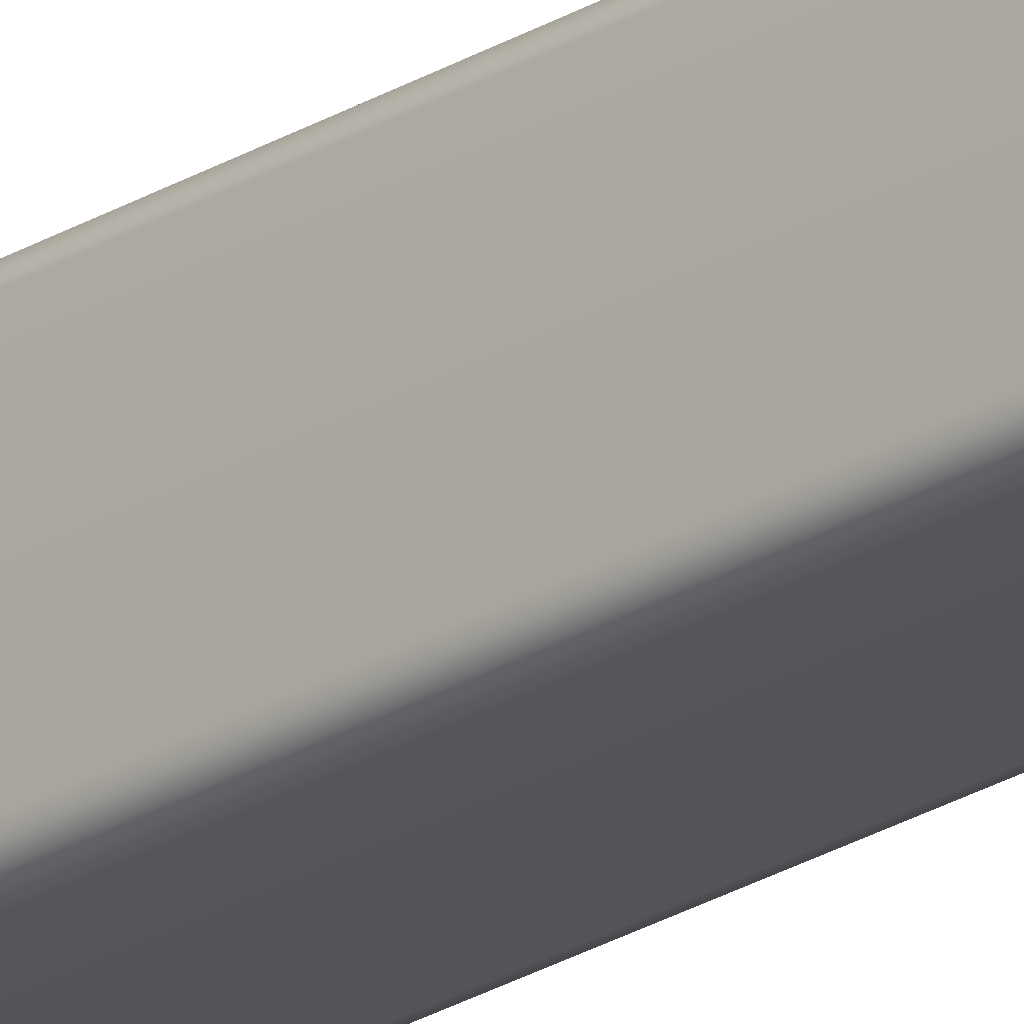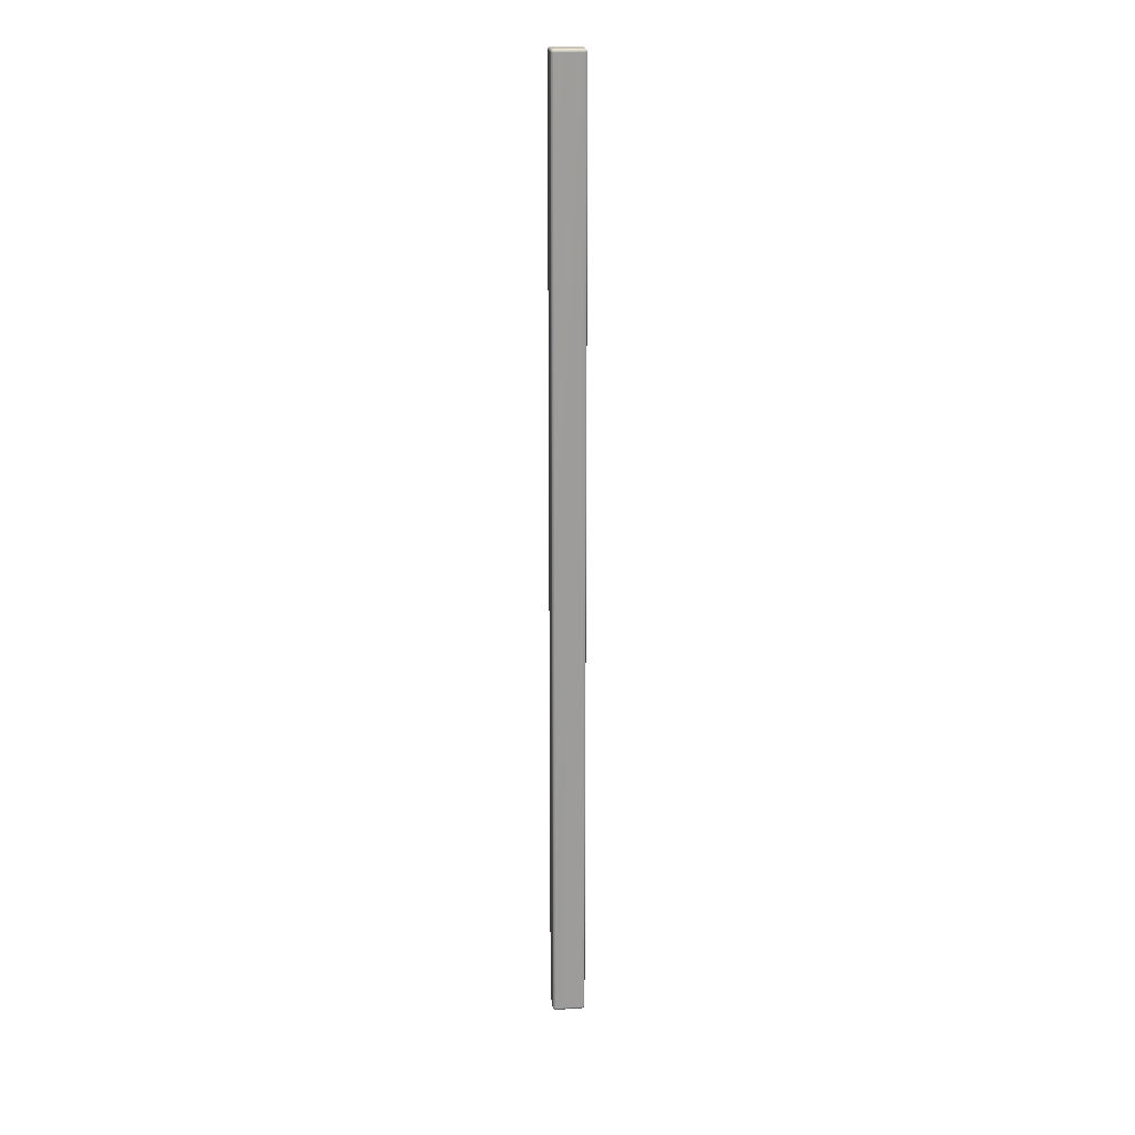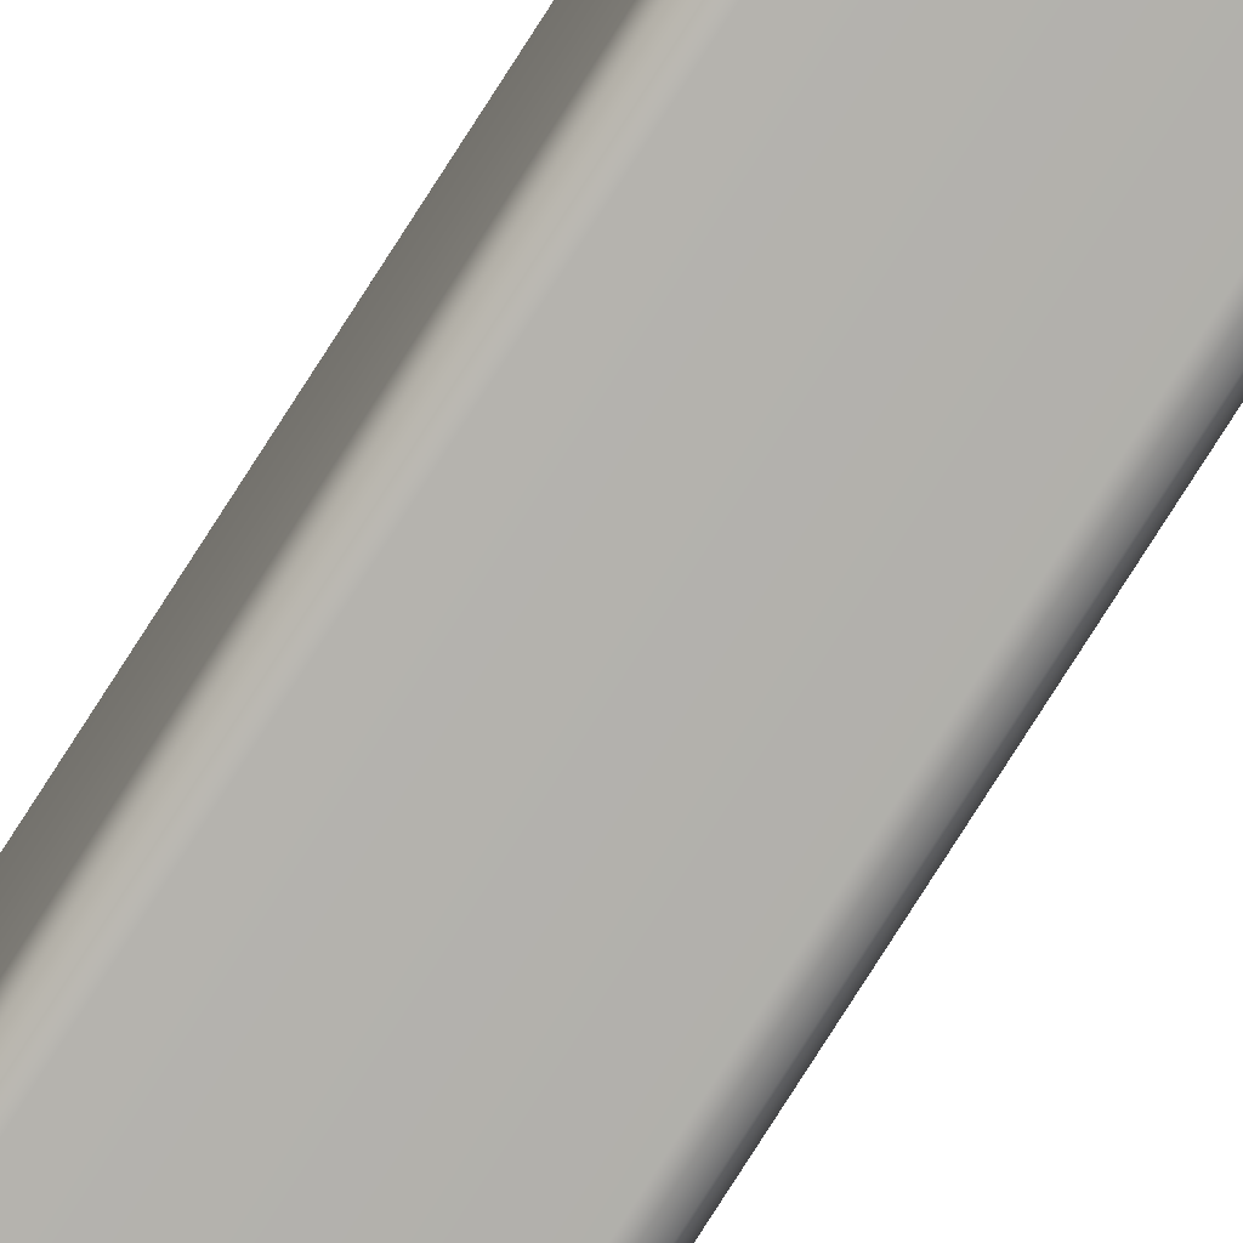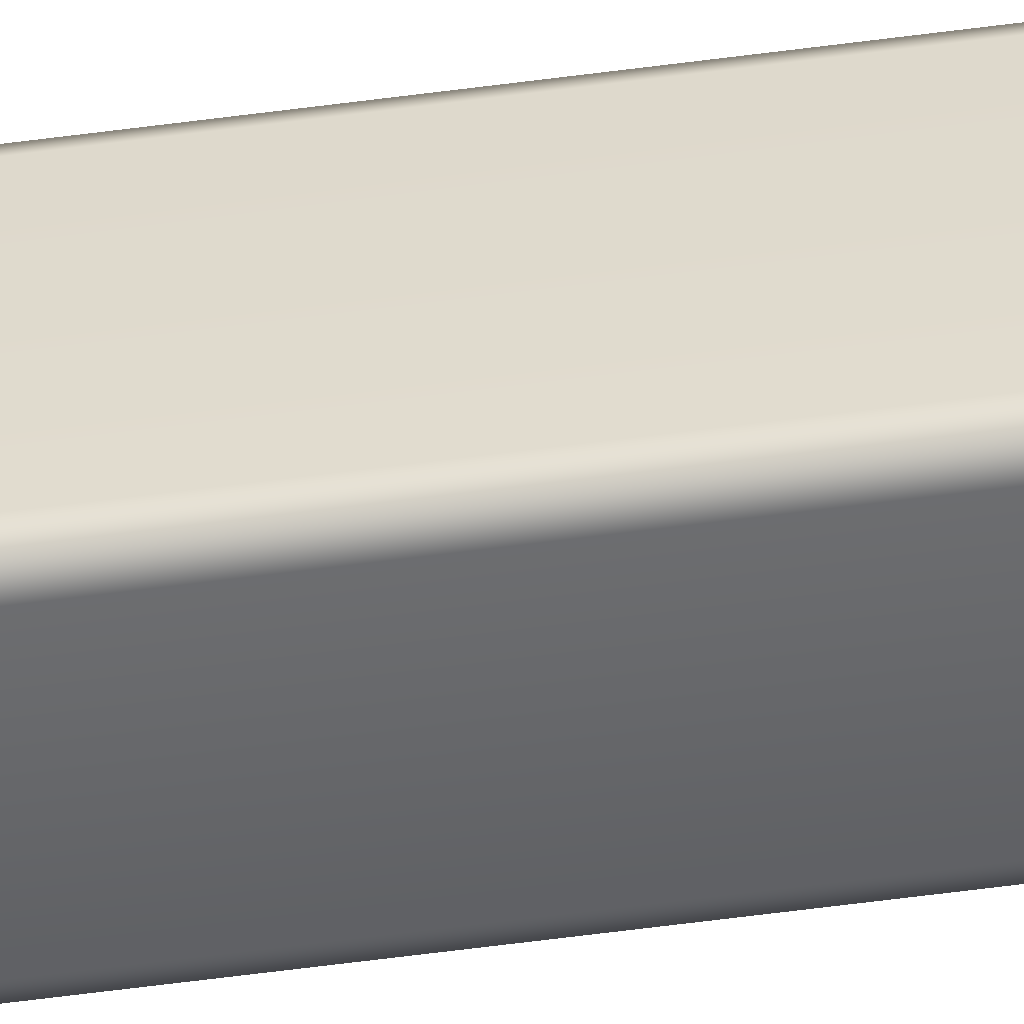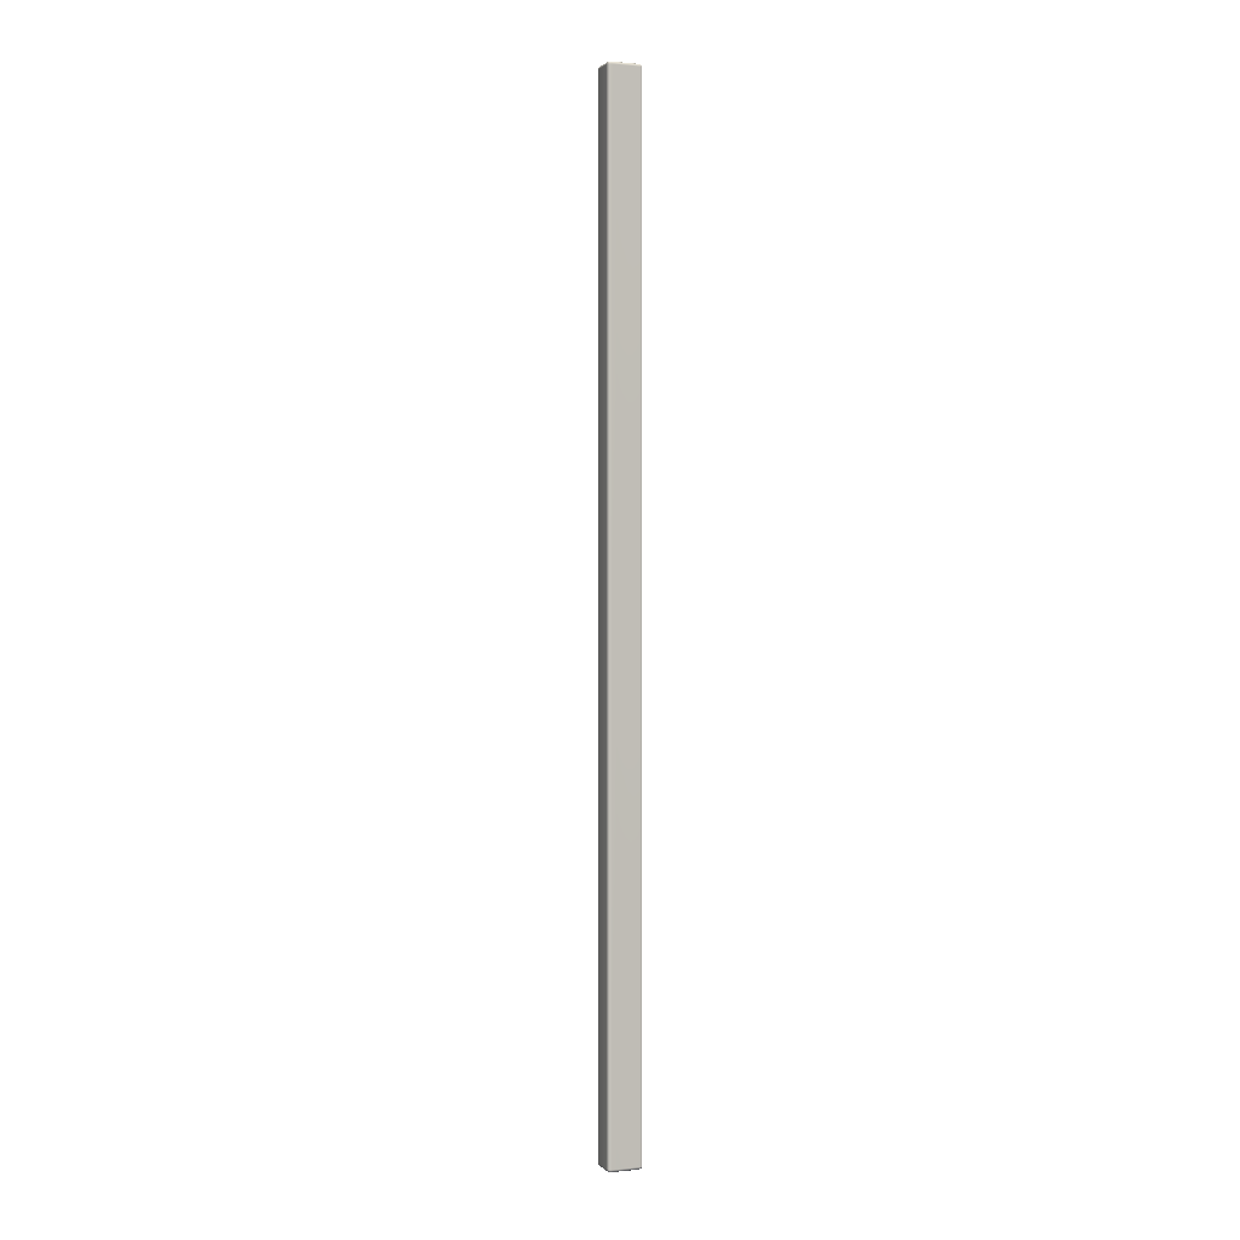
<metadata>
{"format":"obj","ext":"obj","renderer":"f3d","projection":"perspective","resolution":1024,"background":"white","views":[{"elev":-24.5,"azim":-44.7,"up":"+Y"},{"elev":20.1,"azim":-96.3,"up":"+Z"},{"elev":-79.3,"azim":-32.6,"up":"+Y"},{"elev":-52.1,"azim":-81.5,"up":"+Y"},{"elev":1.4,"azim":69.0,"up":"+Z"}]}
</metadata>
<code>
g ENV_SY01_G9_Section1_Hardp_Line_D_MO_1
v 0.4651 -0.4582 17.45
v 0.4651 -0.4582 -17.37
v 0.432 -0.5373 -17.37
v 0.432 -0.5373 17.45
v 0.3528 -0.5699 -17.37
v 0.3528 -0.5699 17.45
v -0.4354 -0.5699 -17.37
v -0.4354 -0.5699 17.45
v -0.5145 -0.5373 -17.37
v -0.5145 -0.5373 17.45
v -0.5471 -0.4582 17.45
v -0.5471 -0.4582 -17.37
v -0.5493 0.5231 -17.37
v -0.5493 0.5231 17.45
v -0.5161 0.6022 -17.37
v -0.5161 0.6022 17.45
v -0.437 0.6353 -17.37
v -0.437 0.6353 17.45
v 0.3528 0.6375 -17.37
v -0.437 0.6022 -17.45
v -0.5161 0.6022 -17.37
v -0.5017 0.5878 -17.43
v -0.5161 0.5231 -17.45
v -0.5493 0.5231 -17.37
v -0.5145 -0.4582 -17.45
v -0.5471 -0.4582 -17.37
v -0.5145 -0.5373 -17.37
v -0.437 0.5231 -17.48
v 0.3528 0.6043 -17.45
v -0.4354 -0.4582 -17.48
v -0.5001 -0.5229 -17.43
v -0.4354 -0.5373 -17.45
v -0.4354 -0.5699 -17.37
v 0.3528 -0.4582 -17.48
v 0.3528 -0.5373 -17.45
v 0.3528 -0.5699 -17.37
v 0.432 -0.5373 -17.37
v 0.3528 0.5252 -17.48
v 0.432 -0.4582 -17.45
v 0.4175 -0.5229 -17.43
v 0.4651 -0.4582 -17.37
v 0.432 0.5252 -17.45
v 0.4651 0.5252 -17.37
v 0.432 0.6043 -17.37
v 0.4175 0.5899 -17.43
v 0.3528 0.6375 17.45
v 0.432 0.6043 -17.37
v 0.432 0.6043 17.45
v 0.4651 0.5252 -17.37
v 0.4651 0.5252 17.45
v 0.4651 -0.4582 -17.37
v 0.4651 -0.4582 17.45
v 0.3528 0.6043 17.53
v 0.432 0.6043 17.45
v -0.437 0.6022 17.53
v -0.5161 0.6022 17.45
v 0.4175 0.5899 17.51
v 0.432 0.5252 17.53
v 0.4651 0.5252 17.45
v 0.3528 0.5252 17.56
v 0.432 -0.4582 17.53
v 0.4651 -0.4582 17.45
v 0.432 -0.5373 17.45
v 0.3528 -0.4582 17.56
v 0.4175 -0.5229 17.51
v 0.3528 -0.5373 17.53
v 0.3528 -0.5699 17.45
v -0.4354 -0.4582 17.56
v -0.4354 -0.5373 17.53
v -0.4354 -0.5699 17.45
v -0.5145 -0.5373 17.45
v -0.437 0.5231 17.56
v -0.5145 -0.4582 17.53
v -0.5001 -0.5229 17.51
v -0.5471 -0.4582 17.45
v -0.5161 0.5231 17.53
v -0.5493 0.5231 17.45
v -0.5017 0.5878 17.51
g ENV_SY01_G9_Section1_Hardp_Line_D_MO_1_0
f 3 2 1
f 4 3 1
f 5 3 4
f 6 5 4
f 7 5 6
f 8 7 6
f 9 7 8
f 10 9 8
f 10 11 9
f 11 12 9
f 13 12 11
f 14 13 11
f 15 13 14
f 16 15 14
f 17 15 16
f 18 17 16
f 19 17 18
f 17 19 20
f 17 20 21
f 20 22 21
f 21 22 23
f 23 22 20
f 24 21 23
f 23 25 24
f 25 26 24
f 26 25 27
f 28 23 20
f 19 29 20
f 20 29 28
f 30 25 23
f 28 30 23
f 25 31 27
f 27 31 32
f 32 31 25
f 30 32 25
f 33 27 32
f 34 30 28
f 30 34 32
f 32 35 33
f 34 35 32
f 35 36 33
f 36 35 37
f 38 34 28
f 29 38 28
f 34 39 35
f 39 34 38
f 35 40 37
f 39 40 35
f 37 40 39
f 41 37 39
f 42 39 38
f 41 39 42
f 38 29 42
f 43 41 42
f 43 42 44
f 29 45 42
f 42 45 44
f 44 45 29
f 19 44 29
f 47 19 46
f 46 19 18
f 48 47 46
f 49 47 48
f 50 49 48
f 51 49 50
f 52 51 50
f 53 46 18
f 46 53 54
f 55 53 18
f 18 56 55
f 53 57 54
f 54 57 58
f 58 57 53
f 59 54 58
f 60 53 55
f 60 58 53
f 59 58 61
f 62 59 61
f 62 61 63
f 58 60 64
f 61 58 64
f 61 65 63
f 63 65 66
f 66 65 61
f 64 66 61
f 67 63 66
f 64 60 68
f 66 64 68
f 67 66 69
f 69 66 68
f 70 67 69
f 70 69 71
f 60 72 68
f 72 60 55
f 68 73 69
f 68 72 73
f 69 74 71
f 73 74 69
f 71 74 73
f 75 71 73
f 72 76 73
f 73 76 75
f 72 55 76
f 76 77 75
f 77 76 56
f 56 78 55
f 76 78 56
f 55 78 76

</code>
